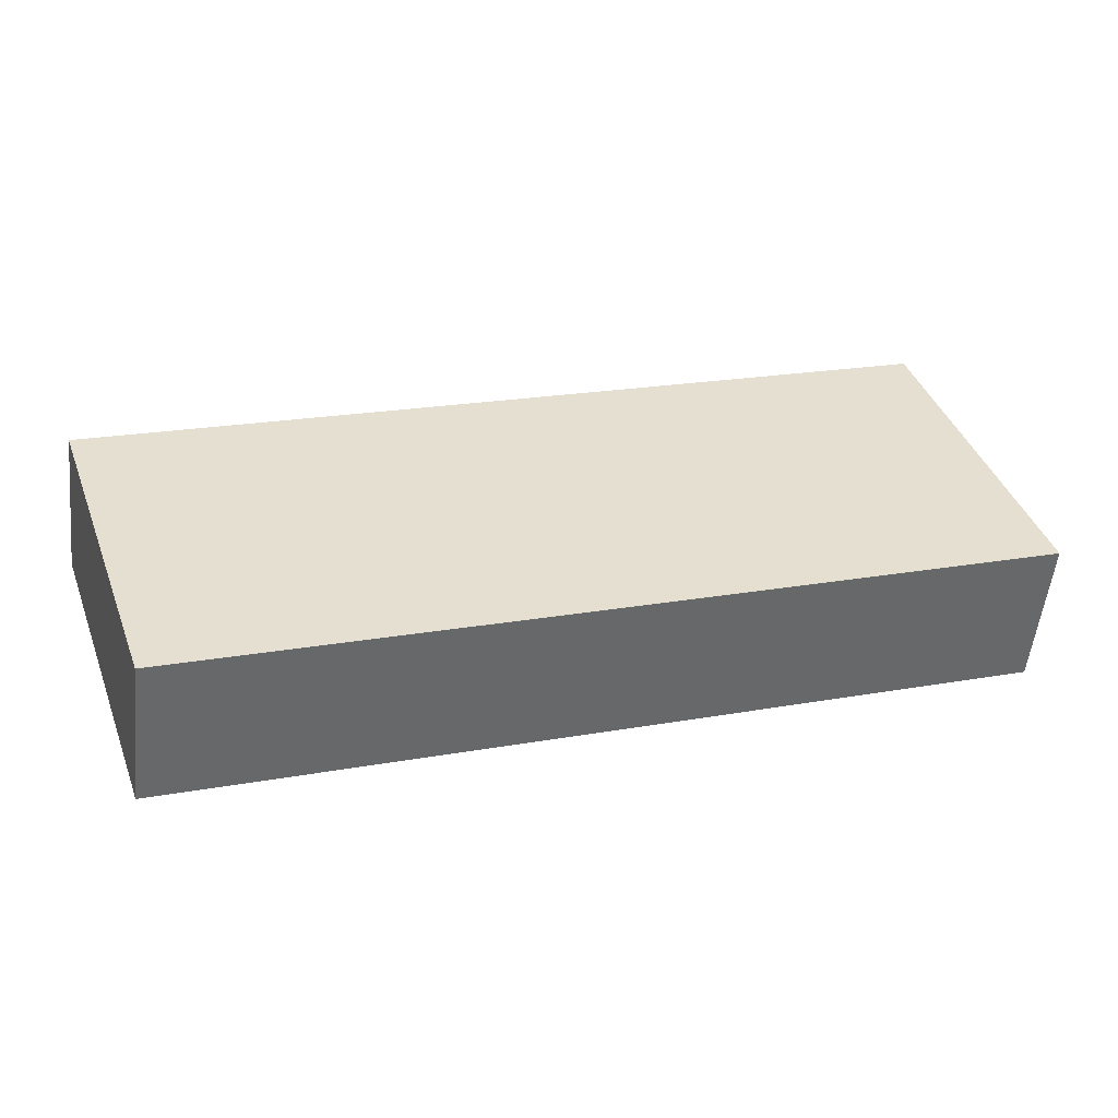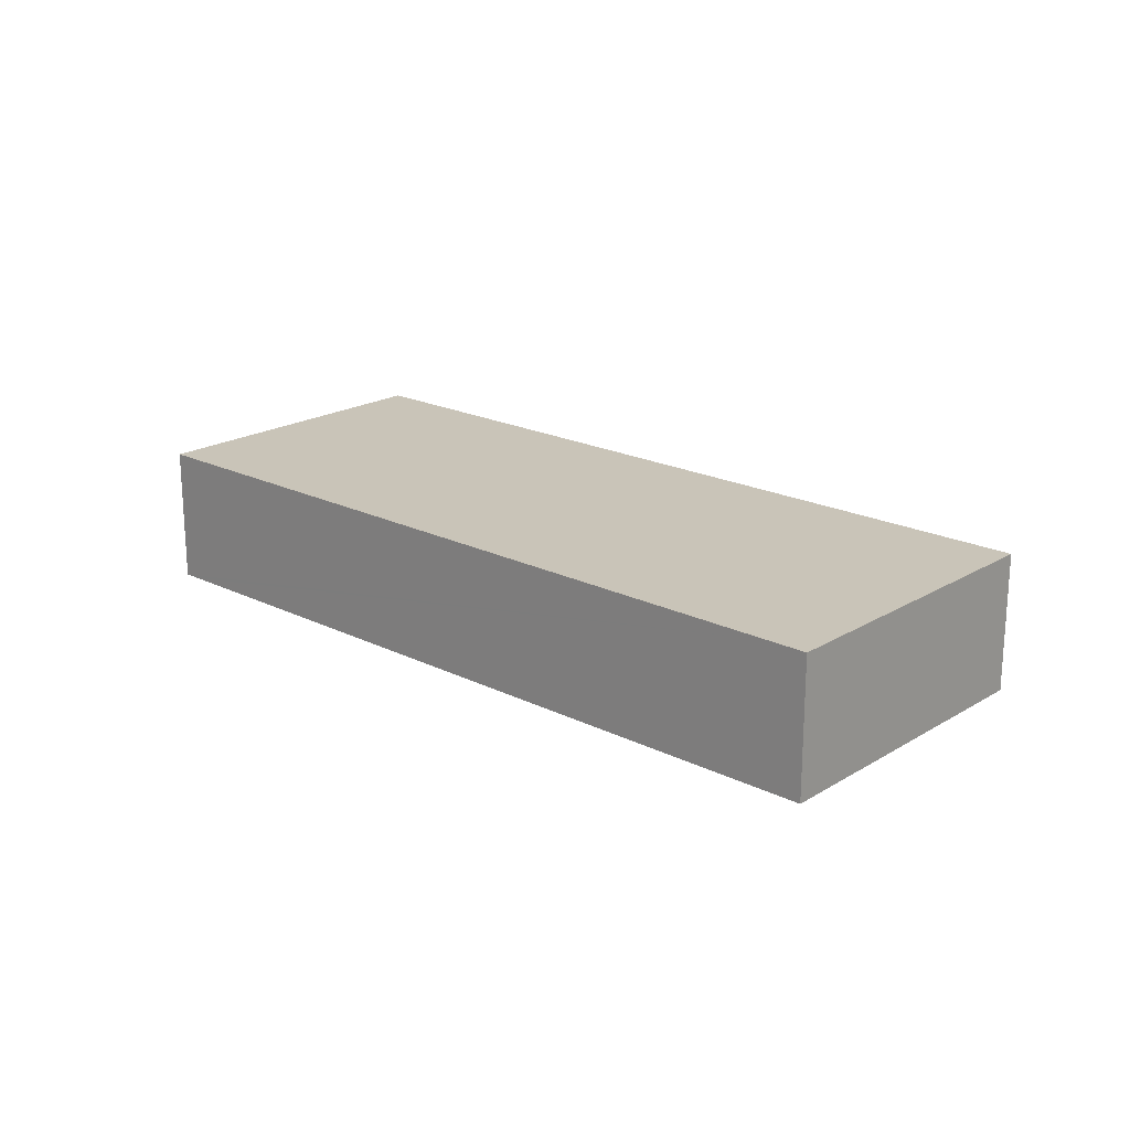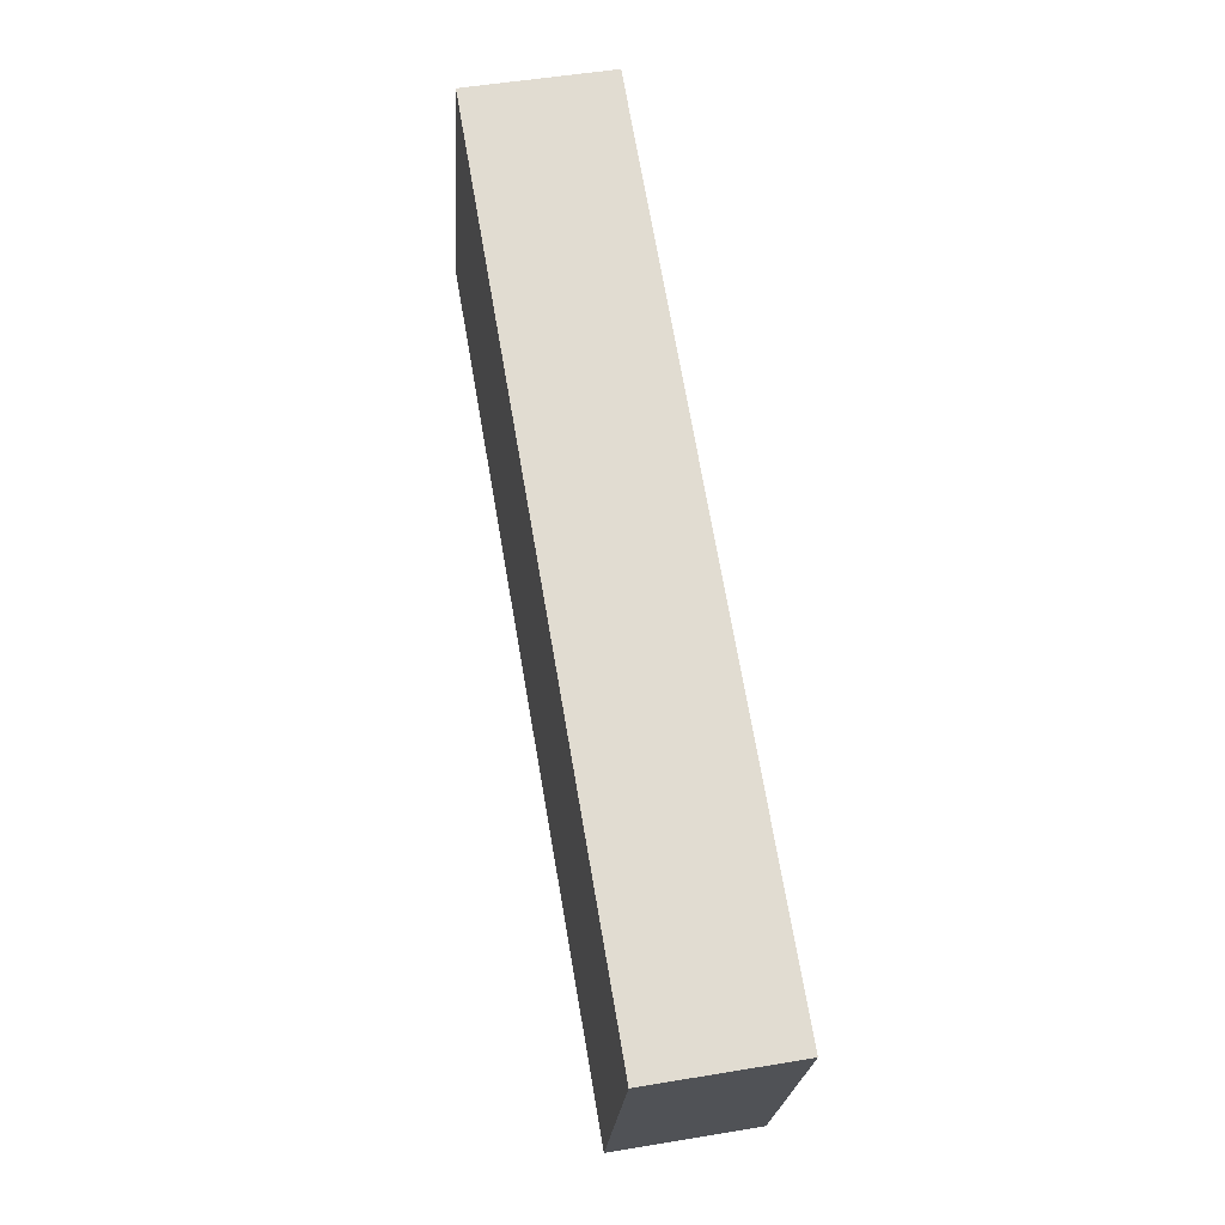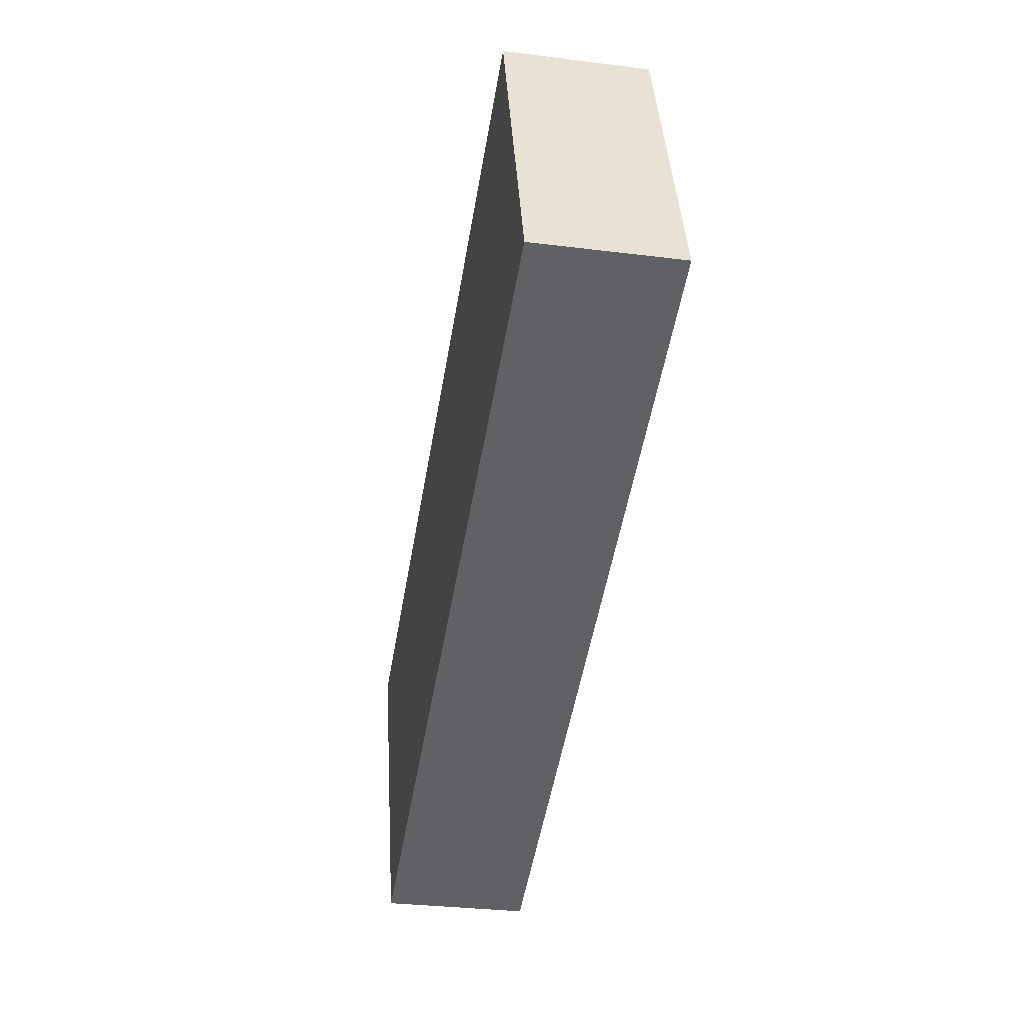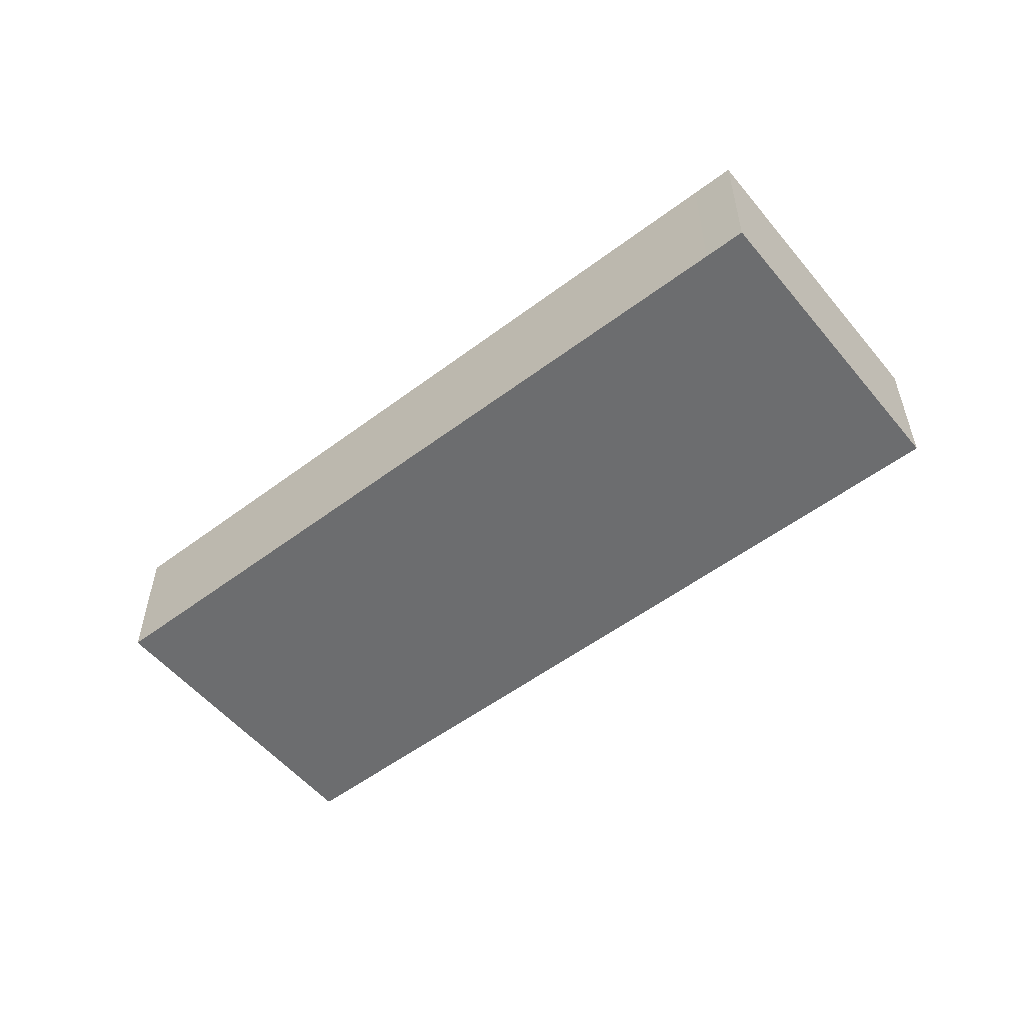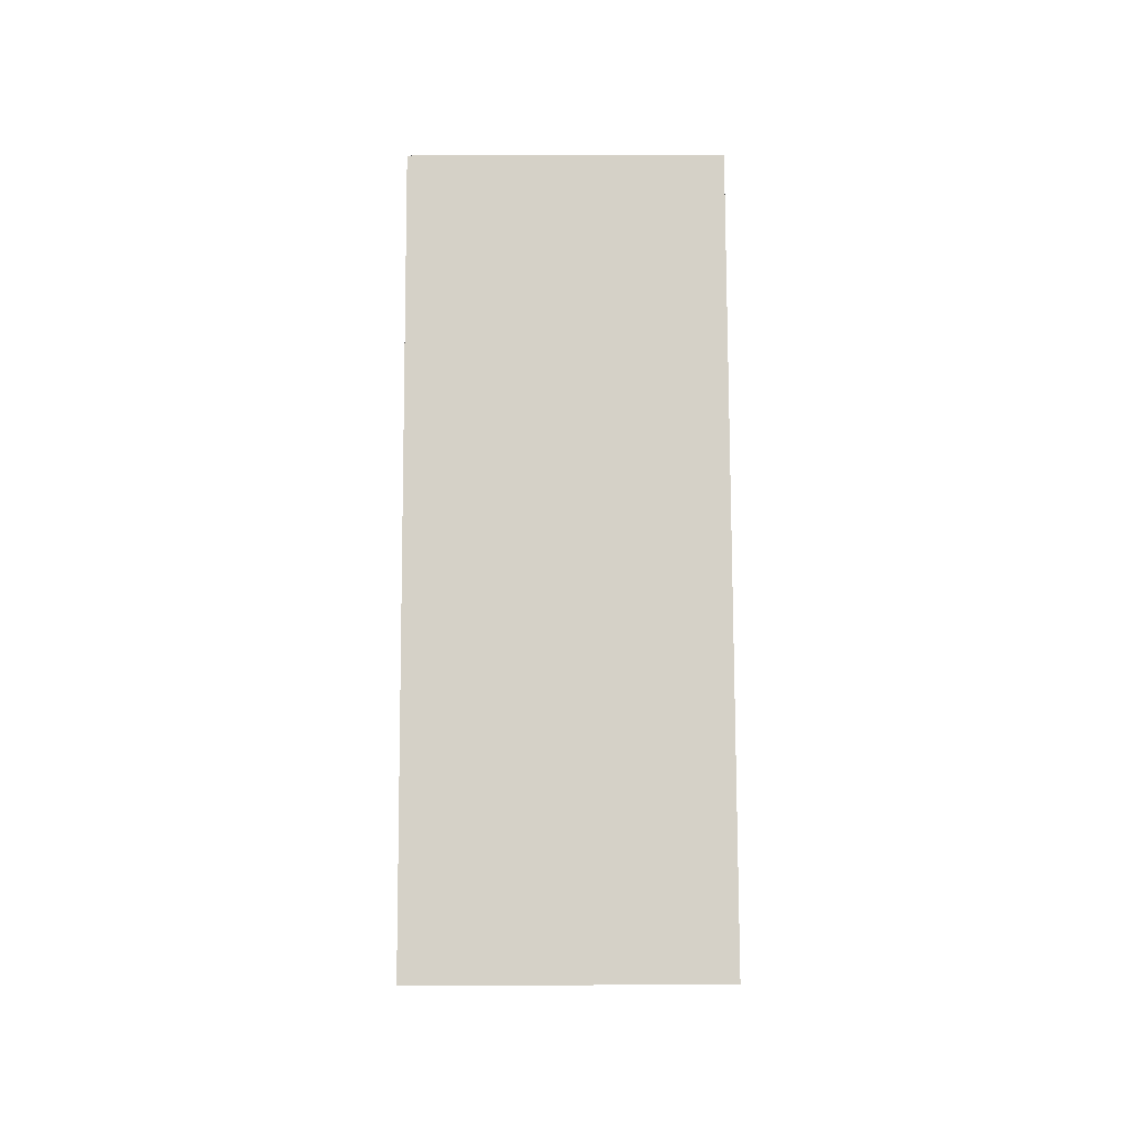
<metadata>
{"format":"obj","ext":"obj","renderer":"f3d","projection":"perspective","resolution":1024,"background":"white","views":[{"elev":-53.5,"azim":173.8,"up":"+Z"},{"elev":20.1,"azim":61.0,"up":"+Y"},{"elev":51.2,"azim":79.7,"up":"+Z"},{"elev":-31.3,"azim":-100.1,"up":"+Z"},{"elev":-53.9,"azim":57.5,"up":"+Y"},{"elev":78.7,"azim":-71.4,"up":"+Y"}]}
</metadata>
<code>
v  1.04 2.564 3.057
v  14.57 2.564 -4.958
v  0 2.564 1.57e-16
v  15.69 2.564 -1.661
v  1.824 2.564 5.359
v  16.3 2.564 0.142
v  1.859 2.564 5.463
v  1.933 2.564 5.679
v  2.25 2.564 5.571
v  15.77 2.564 0.968
v  16.5 2.564 0.72
v  16.5 -4.409e-17 0.72
v  16.3 -8.695e-18 0.142
v  15.69 1.017e-16 -1.661
v  14.57 3.036e-16 -4.958
v  0 0 0
v  1.04 -1.872e-16 3.057
v  1.824 -3.281e-16 5.359
v  1.933 -3.477e-16 5.679
v  1.859 -3.345e-16 5.463
v  2.25 -3.411e-16 5.571
v  15.77 -5.927e-17 0.968
g defaultobject
f 1 2 3
f 2 1 4
f 4 1 5
f 4 5 6
f 6 5 7
f 6 7 8
f 6 8 9
f 6 9 10
f 6 10 11
f 12 6 11
f 6 12 4
f 4 12 2
f 2 12 13
f 2 13 14
f 2 14 15
f 15 3 2
f 3 15 16
f 16 1 3
f 1 16 17
f 1 17 5
f 5 17 18
f 5 18 7
f 7 18 8
f 8 18 19
f 19 18 20
f 19 9 8
f 9 19 10
f 10 19 21
f 10 21 22
f 10 22 11
f 11 22 12
f 15 17 16
f 17 15 18
f 18 15 20
f 20 15 19
f 19 15 21
f 21 15 22
f 22 15 14
f 22 14 13
f 22 13 12

</code>
